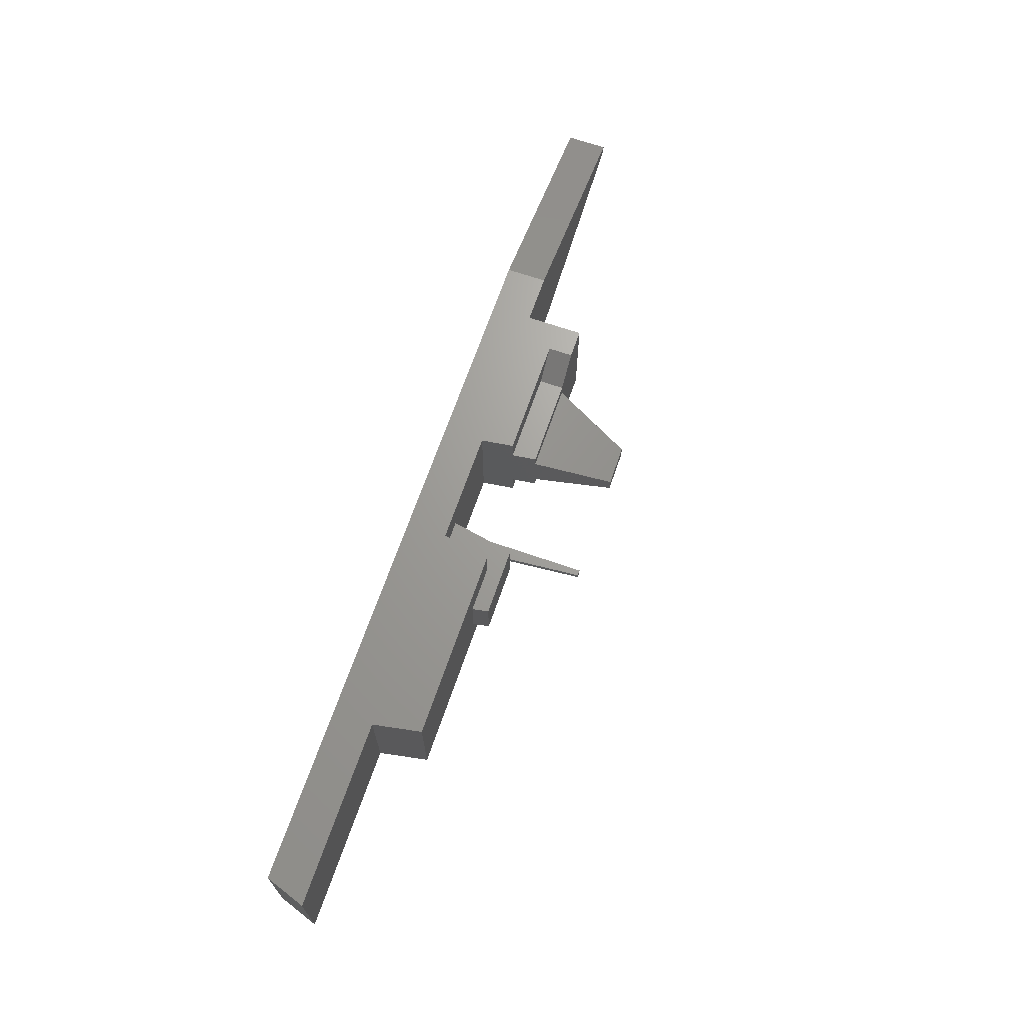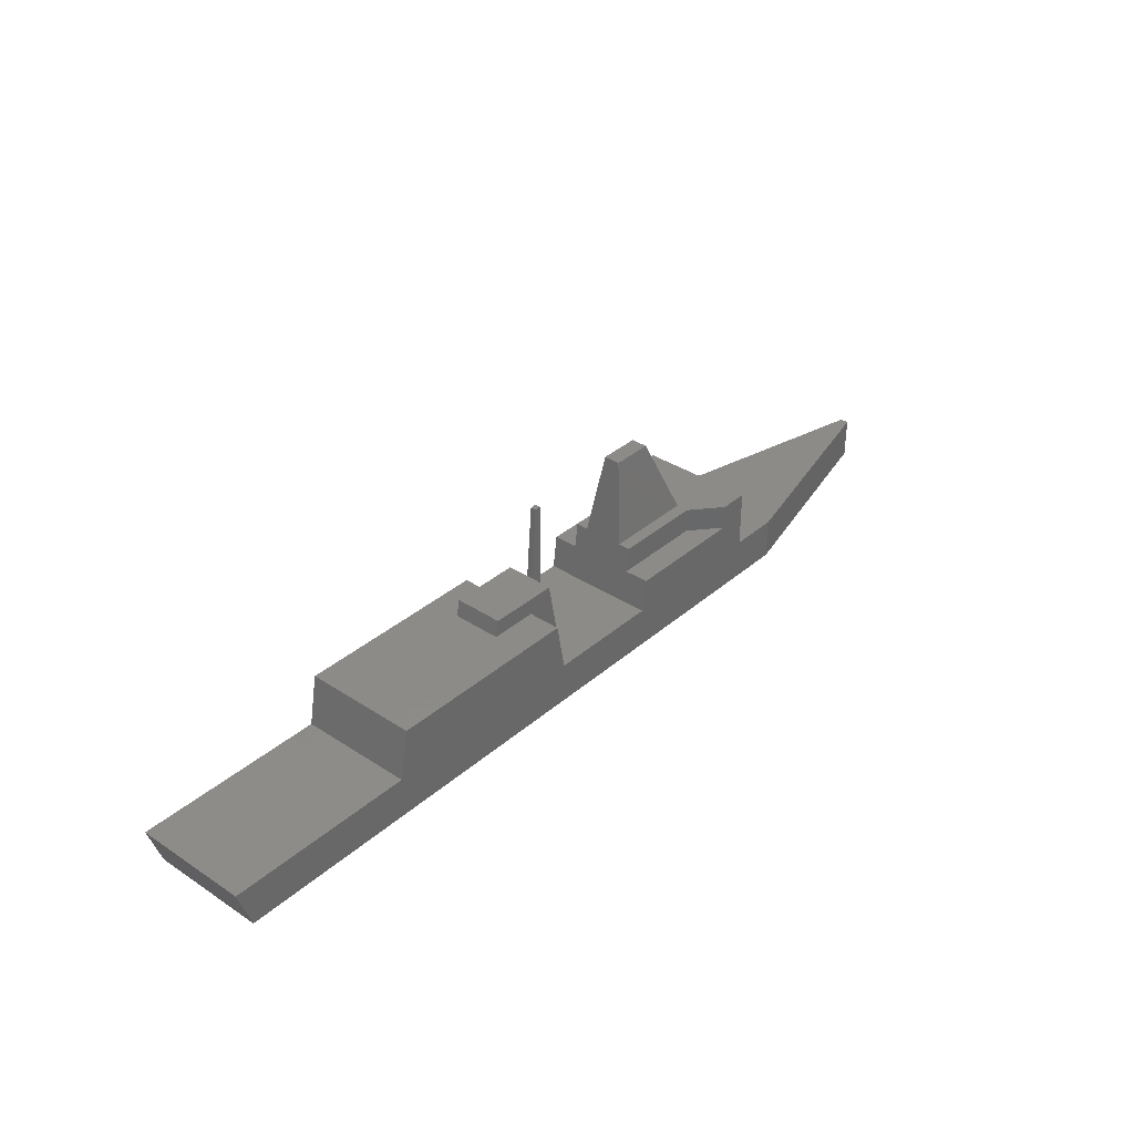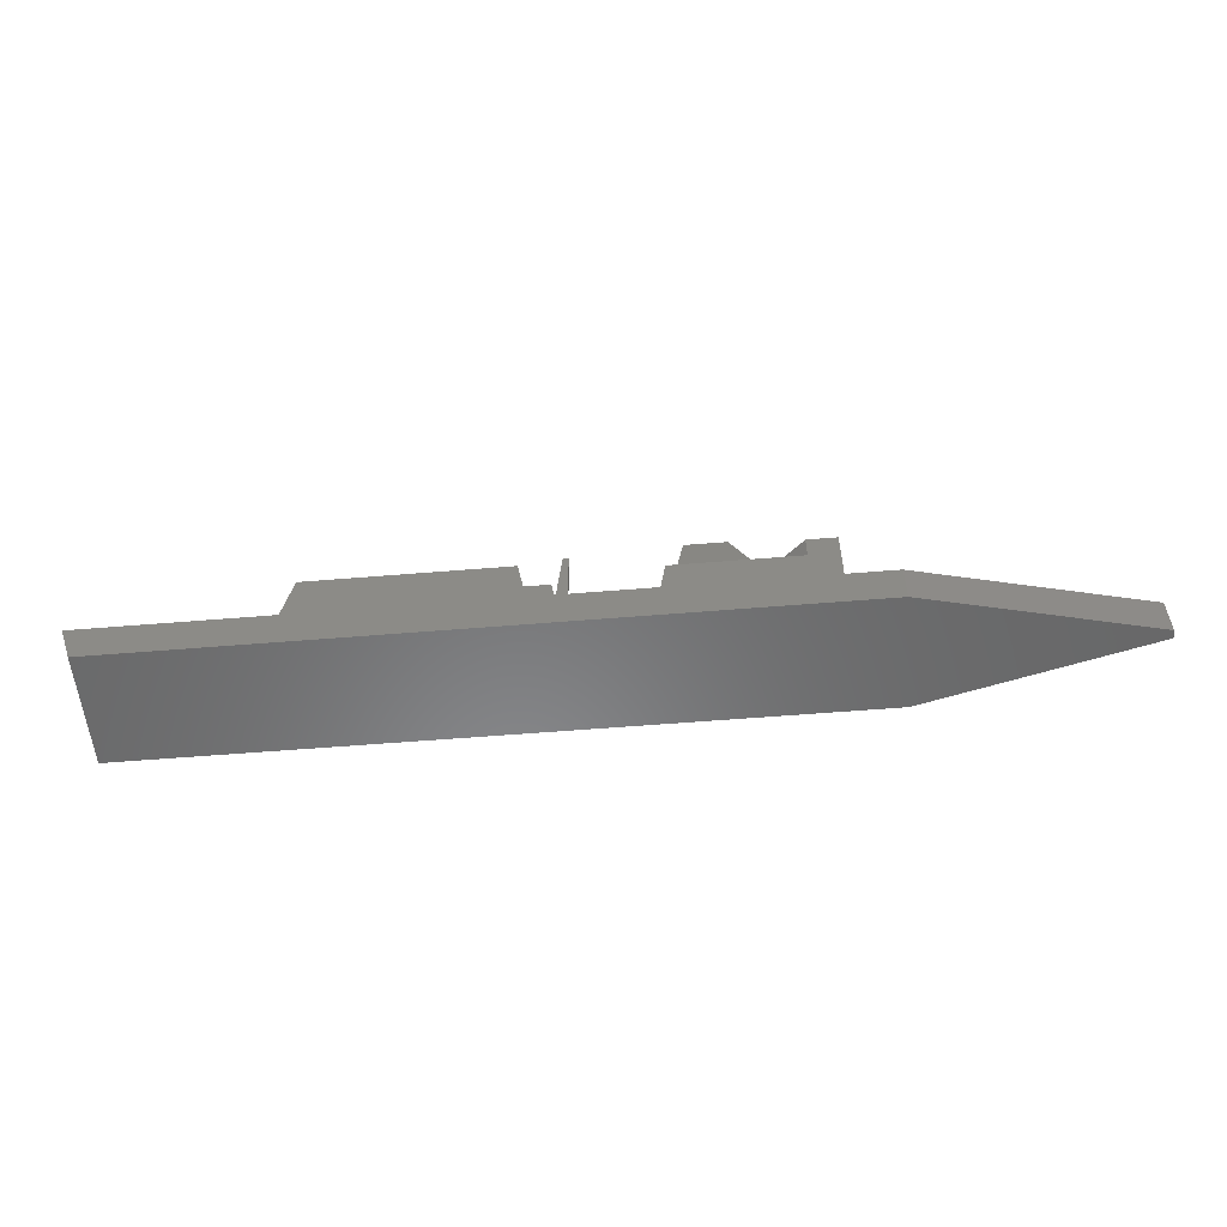
<metadata>
{"format":"stl","ext":"stl","renderer":"f3d","projection":"perspective","resolution":1024,"background":"white","views":[{"elev":68.0,"azim":-70.9,"up":"+Y"},{"elev":35.1,"azim":-48.8,"up":"+Z"},{"elev":-55.4,"azim":5.0,"up":"+Z"}]}
</metadata>
<code>
# stl→obj: 347 verts, 690 faces
v -3.483 0.35 13
v -3.483 -0.35 13
v -3.091 0.35 17.5
v -3.091 -0.35 17.5
v -2.7 0.35 22
v -2.7 -0.35 22
v 15.89 1 22
v 10.89 1 22
v 10.89 -1 22
v 15.89 -1 22
v 13.99 1.705 17.3
v 10.19 1.75 17
v 14.98 2.5 12
v 9.484 2.5 12
v 17.61 2.221 13.86
v 18.19 1.75 17
v 20.48 2.5 12
v 17.04 1.377 19.49
v -2 -0.35 8.892
v -2.741 -0.35 9
v -2 -0.35 5
v -2 -0.35 12.99
v -2 -0.35 17.27
v -2 -0.35 22
v -2 0.35 22
v -2 0.35 17.27
v -2 0.35 12.99
v -2.741 0.35 9
v -2 0.35 8.892
v -2 0.35 5
v -7.733 -3 13
v -3.483 -3 13
v -3.483 3 13
v -7.733 3 13
v -6.247 -0.0219 13
v -11.98 3 13
v -11.98 0 13
v -11.98 -3 13
v 12.1 4 9
v 9.062 4 9
v 9.484 4 12
v 17.67 4 9
v 14.77 4 9
v 14.98 4 12
v 20.48 4 12
v 20.48 4 9
v 8.5 7 5
v 9.062 7 9
v 10.19 -1.75 17
v 9.484 -2.5 12
v 9.062 -4 9
v 9.484 -4 12
v 8.5 2.256 5
v 8.5 -7 5
v 9.062 -7 9
v 8.5 -2.326 5
v 9.779 -0.03185 14.1
v 9.02 -0.00869 8.703
v 20.48 -4 12
v 17.67 -4 10.49
v 20.48 -4 9
v 12.12 -4 9
v 14.77 -4 9
v 14.98 -4 12
v 17.67 -4 9
v 17.67 -4 12
v 14.05 -7 9
v 18.94 -7 9
v 24 -7 9
v 24 -7 12
v -12.35 0 11
v -12.35 3 11
v -12.35 -3 11
v 60.5 -0.5 5
v 60.5 0.5 0
v 60.5 0.5 5
v 60.5 -0.5 0
v 18.94 7 9
v 24 7 9
v 14.05 7 9
v 27.5 -3.616 8.532
v 27.5 -7 12
v 27.5 -7 8.5
v 27.5 -2.256 12
v 27.5 -7 5
v 27.5 -2.256 5
v 27.5 -0.00083 8.513
v 27.5 7 5
v 27.5 3.607 8.495
v 27.5 2.326 5
v 27.5 7 8.5
v 27.5 7 12
v 27.5 2.326 12
v 20.48 -2.5 12
v 14.98 -2.5 12
v 23.8 -2.817 12
v 23.85 2.719 12
v 24 7 12
v 17.67 -2.5 12
v -6.056 -3 8
v -5.5 -3 5
v -2.741 -3 9
v -2 -3 5
v -6.612 -3 11
v -2.741 3 9
v -2 3 5
v -6.056 3 8
v -5.5 3 5
v -6.612 3 11
v -6.056 7 8
v -5.5 7 5
v -6.612 7 11
v -6.056 -7 8
v -5.5 -7 5
v -6.612 -7 11
v 36.07 -6.382 2.495
v 33.5 -7 0
v 38.56 -5.781 0
v 33.5 -7 5
v 38.56 -5.781 5
v 41.1 -5.171 2.5
v 43.63 -4.56 5
v 43.63 -4.56 0
v 45.96 -4.001 2.5
v 48.28 -3.442 5
v 48.28 -3.442 0
v 50.45 -2.919 2.491
v 52.66 -2.388 0
v 52.66 -2.388 5
v 54.66 -1.907 2.492
v 56.68 -1.419 0
v 56.68 -1.419 5
v 58.59 -0.9593 2.5
v -9.333 -4.737 11
v -11.61 -7 11
v -16.62 -3.353 11
v -16.64 -7 11
v -9.344 4.705 11
v -11.61 7 11
v -16.64 7 11
v -30.39 -7 11
v -26.5 -3.188 11
v -30.39 -2.326 11
v -25.83 -7 11
v -27.35 3.901 11
v -25.83 7 11
v -30.39 7 11
v -30.39 2.256 11
v -16.02 0.5581 11
v -24.92 0.9231 11
v -21.28 7 11
v -20.92 -0.402 11
v -21.28 -7 11
v 28.31 -7 0
v 30.5 -7 5
v -50.77 -7 2.5
v -52.8 -7 0
v -47.41 -7 0
v -54.5 -7 5
v -48.75 -7 5
v -45.42 -7 2.669
v -43 -7 5
v -41.84 -7 0
v -39.76 -7 2.657
v -37.25 -7 5
v -36.53 -7 0
v -34.21 -7 2.653
v -31.07 -7 0
v -31.5 -7 5
v -27.75 -7 4.015
v -25.59 -7 0
v -30.94 -7 8
v -19.96 -7 5.144
v -20.11 -7 0
v -27.43 -7 7.835
v -16.02 -7 6.152
v -14.88 -7 0
v -8.762 -7 3.503
v -9.588 -7 0
v -4.06 -7 0
v -9.86 -7 7.438
v -2.358 -7 2.458
v 1.372 -7 0
v -0.7555 -7 5
v 4.243 -7 1.94
v 6.83 -7 0
v 3.826 -7 5
v 10.38 -7 2.502
v 12.25 -7 0
v 15.73 -7 4.042
v 17.69 -7 0
v 12.06 -7 5.938
v 19.99 -7 4.687
v 23.13 -7 0
v 31.05 -7 1.957
v 23.97 -7 3.826
v -23.65 -7 6.64
v -12.68 -7 4.137
v -53.65 4.611 2.494
v -52.8 7 0
v -52.8 2.326 0
v -54.5 7 5
v -54.5 2.326 5
v -53.65 0.03498 2.5
v -52.8 -2.256 0
v -54.5 -2.256 5
v -53.65 -4.603 2.494
v 55.44 1.719 0
v 52.44 0.617 0
v 50.37 2.94 0
v 47.71 0.2423 0
v 45.72 4.058 0
v 43.58 -0.03765 0
v 41.34 5.112 0
v 39.34 0.5754 0
v 37.32 6.081 0
v 34.99 0.4335 0
v 33.5 7 0
v -3.146 1.845 0
v 0.8083 7 0
v 1.155 0.5746 0
v -4.421 7 0
v -15.91 -1.977 0
v -20.17 -0.8106 0
v -49.28 -3.695 0
v -49.23 3.6 0
v -47.61 7 0
v 31.37 -2.757 0
v 25.65 -3.487 0
v 27.95 0.04378 0
v 22.88 0.008921 0
v 31.18 2.99 0
v 28.11 7 0
v 20.3 -3.44 0
v 17.46 -0.04367 0
v 25.44 3.528 0
v 22.54 7 0
v 14.86 -3.452 0
v 12.07 -0.03842 0
v 20.04 3.389 0
v 17.23 7 0
v 9.492 -3.504 0
v 6.74 -0.1716 0
v 14.67 3.413 0
v 11.77 7 0
v 3.755 -3.319 0
v 9.258 3.392 0
v 6.286 7 0
v -1.454 -3.036 0
v 4.23 3.388 0
v -6.17 -2.824 0
v -9.54 -0.0374 0
v -11.87 -3.479 0
v -7.234 3.445 0
v -9.712 7 0
v -12.92 2.801 0
v -15.24 7 0
v -23.36 -3.508 0
v -25.85 0.03619 0
v -17.7 2.919 0
v -20.67 7 0
v -28.47 -3.446 0
v -31.24 -0.00629 0
v -22.84 3.13 0
v -26.13 7 0
v -33.87 -3.464 0
v -36.63 -0.02959 0
v -28.58 3.445 0
v -31.55 7 0
v -39.17 -3.492 0
v -41.86 -0.1245 0
v -34.07 3.412 0
v -36.99 7 0
v -44.54 -3.458 0
v -42.43 7 0
v -44.61 3.236 0
v -39.45 3.412 0
v -47.54 -0.06818 0
v 57.93 1.118 2.495
v 55.44 1.719 5
v 52.9 2.329 2.5
v 50.37 2.94 5
v 48.04 3.499 2.5
v 45.72 4.058 5
v 43.55 4.581 2.491
v 41.34 5.112 5
v 39.34 5.593 2.492
v 37.32 6.081 5
v 35.41 6.541 2.5
v 33.5 7 5
v 39.34 0.3788 5
v 31.04 -3.29 5
v 44.1 0.05406 5
v 49.27 -0.2134 5
v 31.08 3.368 5
v 30.5 7 5
v 34.57 -1.332 5
v 35.15 2.796 5
v -0.8255 7 5
v 5.014 -2.939 5
v 1.441 -3.421 5
v 0.7341 0.2143 5
v 4.303 2.656 5
v 3.756 7 5
v -9.64 7 7.35
v -2.216 7 2.141
v -9.027 7 3.567
v -14.1 7 5.349
v 2.282 7 2.5
v 12.34 7 5.399
v -20.01 7 5.486
v 16.66 7 4.476
v -27.22 7 3.83
v -31.5 7 5
v -30.94 7 8
v 22.4 7 4.229
v -34.4 7 2.571
v -37.25 7 5
v -26.61 7 7.521
v 30.97 7 1.905
v -39.94 7 2.581
v -43 7 5
v -45.49 7 2.663
v -48.75 7 5
v -50.78 7 2.525
v -30.95 3.509 7.994
v -31.5 2.256 5
v -30.95 -3.525 7.969
v -31.5 -2.326 5
v 19.46 -0.007238 14.24
v 18.19 -1.75 17
v 17.71 -0.01445 18.03
v 17.04 -1.377 19.49
v 13.66 -1.536 18.43
v 12.33 -2.149 14.34
v 15.96 -2.049 15.01
v -50.87 3.706 5
v -50.96 -3.825 5
v -35.2 3.608 5
v -35.09 -3.8 5
v -40.23 3.222 5
v -40.25 -3.391 5
v -45.95 3.259 5
v -43.14 -0.1104 5
v -45.99 -3.374 5
v -49.21 -0.0639 5
v -36.95 -0.1221 5
f 1 2 3
f 2 4 3
f 4 5 3
f 5 4 6
f 7 8 9
f 7 9 10
f 11 12 8
f 7 11 8
f 11 13 14
f 11 14 12
f 15 16 17
f 15 17 13
f 16 15 11
f 15 13 11
f 7 18 11
f 18 16 11
f 19 20 21
f 22 20 19
f 20 22 2
f 22 23 2
f 2 23 4
f 23 24 4
f 4 24 6
f 24 5 6
f 5 24 25
f 25 26 3
f 1 26 27
f 26 1 3
f 3 5 25
f 1 27 28
f 27 29 28
f 28 29 30
f 31 32 2
f 33 34 1
f 34 35 1
f 36 35 34
f 37 35 36
f 38 35 37
f 35 38 31
f 2 35 31
f 35 2 1
f 39 40 41
f 42 43 44
f 44 39 41
f 39 44 43
f 45 42 44
f 42 45 46
f 40 14 41
f 12 9 8
f 47 40 48
f 9 12 49
f 50 51 52
f 40 47 53
f 51 54 55
f 56 54 51
f 49 57 50
f 12 57 49
f 14 57 12
f 58 14 40
f 58 51 50
f 14 58 57
f 58 50 57
f 53 58 40
f 56 58 53
f 58 56 51
f 59 60 61
f 62 63 64
f 65 61 60
f 63 65 60
f 59 66 60
f 66 64 60
f 64 63 60
f 52 62 64
f 62 52 51
f 67 62 55
f 55 62 51
f 65 67 68
f 67 63 62
f 63 67 65
f 68 61 65
f 61 68 69
f 70 59 61
f 70 61 69
f 71 36 72
f 36 71 37
f 71 38 37
f 38 71 73
f 74 75 76
f 75 74 77
f 78 46 79
f 80 43 78
f 80 39 43
f 40 39 48
f 80 48 39
f 43 42 78
f 42 46 78
f 81 82 83
f 81 84 82
f 81 83 85
f 86 81 85
f 86 87 81
f 87 84 81
f 88 89 90
f 89 88 91
f 89 92 93
f 89 91 92
f 93 87 89
f 87 93 84
f 87 90 89
f 90 87 86
f 13 17 45
f 44 13 45
f 66 59 94
f 44 41 13
f 66 95 64
f 64 95 50
f 41 14 13
f 64 50 52
f 59 96 94
f 94 96 17
f 70 96 59
f 84 96 82
f 82 96 70
f 17 97 45
f 97 17 96
f 45 97 98
f 84 97 96
f 93 97 84
f 92 97 93
f 98 97 92
f 99 95 66
f 94 99 66
f 79 45 98
f 45 79 46
f 100 101 102
f 102 101 103
f 104 100 102
f 102 32 104
f 104 31 73
f 31 104 32
f 73 31 38
f 102 2 32
f 2 102 20
f 20 102 103
f 20 103 21
f 23 25 24
f 25 23 26
f 23 22 26
f 22 27 26
f 19 27 22
f 19 29 27
f 21 30 19
f 30 29 19
f 28 33 1
f 33 28 105
f 28 106 105
f 106 28 30
f 107 105 108
f 105 107 109
f 105 106 108
f 72 34 109
f 105 109 33
f 36 34 72
f 34 33 109
f 107 108 110
f 108 111 110
f 112 107 110
f 107 112 109
f 113 114 100
f 114 101 100
f 104 113 100
f 113 104 115
f 116 117 118
f 119 116 120
f 117 116 119
f 120 121 122
f 121 118 123
f 122 124 125
f 124 123 126
f 123 124 121
f 124 122 121
f 127 126 128
f 125 127 129
f 127 125 124
f 126 127 124
f 130 128 131
f 129 130 132
f 130 129 127
f 128 130 127
f 133 131 77
f 74 133 77
f 132 133 74
f 131 133 130
f 133 132 130
f 116 121 120
f 121 116 118
f 134 104 73
f 135 134 73
f 115 134 135
f 134 115 104
f 135 136 137
f 136 135 73
f 138 139 72
f 138 72 109
f 138 112 139
f 138 109 112
f 139 140 72
f 141 142 143
f 144 142 141
f 145 146 147
f 148 145 147
f 149 71 72
f 149 72 140
f 73 149 136
f 149 73 71
f 148 150 145
f 150 143 142
f 143 150 148
f 150 146 145
f 150 151 146
f 144 152 142
f 152 144 153
f 136 153 137
f 140 152 149
f 152 136 149
f 136 152 153
f 151 152 140
f 150 152 151
f 152 150 142
f 69 82 70
f 83 82 69
f 85 83 69
f 154 155 85
f 156 157 158
f 159 156 160
f 157 156 159
f 160 161 162
f 161 158 163
f 162 164 165
f 164 163 166
f 167 168 169
f 167 166 168
f 165 167 169
f 168 170 169
f 170 168 171
f 170 172 169
f 173 171 174
f 173 137 153
f 175 144 141
f 175 141 172
f 175 172 170
f 176 135 137
f 176 137 173
f 174 176 173
f 176 174 177
f 178 179 180
f 181 115 135
f 181 113 115
f 182 180 183
f 182 184 114
f 180 182 178
f 182 114 178
f 185 183 186
f 185 54 187
f 188 186 189
f 186 188 185
f 188 54 185
f 67 190 68
f 189 190 188
f 190 189 191
f 55 192 67
f 192 55 54
f 192 54 188
f 67 192 190
f 192 188 190
f 68 193 69
f 193 68 190
f 191 193 190
f 193 191 194
f 195 117 119
f 155 195 119
f 195 155 154
f 195 154 117
f 196 194 154
f 85 196 154
f 194 196 193
f 196 69 193
f 69 196 85
f 197 144 175
f 170 197 175
f 153 197 173
f 197 153 144
f 197 171 173
f 171 197 170
f 177 198 176
f 156 161 160
f 161 156 158
f 164 161 163
f 161 164 162
f 167 164 166
f 164 167 165
f 185 182 183
f 177 178 198
f 178 177 179
f 181 176 198
f 176 181 135
f 185 184 182
f 184 185 187
f 181 114 113
f 178 181 198
f 181 178 114
f 199 200 201
f 202 199 203
f 200 199 202
f 204 201 205
f 203 204 206
f 204 203 199
f 201 204 199
f 207 205 157
f 207 157 159
f 206 207 159
f 207 206 204
f 205 207 204
f 131 75 77
f 75 131 208
f 208 209 210
f 210 211 212
f 211 210 209
f 128 211 209
f 126 211 128
f 212 213 214
f 213 212 211
f 126 213 211
f 123 213 126
f 214 215 216
f 215 214 213
f 123 215 213
f 118 215 123
f 118 217 215
f 117 217 118
f 217 216 215
f 216 217 218
f 219 220 221
f 220 219 222
f 174 223 177
f 174 224 223
f 157 225 158
f 205 225 157
f 200 226 201
f 227 226 200
f 117 228 217
f 154 228 117
f 194 229 154
f 230 229 231
f 154 229 228
f 229 230 228
f 232 218 217
f 218 232 233
f 191 234 194
f 231 234 235
f 194 234 229
f 234 231 229
f 236 230 231
f 233 236 237
f 236 233 232
f 230 236 232
f 189 238 191
f 235 238 239
f 191 238 234
f 238 235 234
f 240 231 235
f 237 240 241
f 240 237 236
f 231 240 236
f 186 242 189
f 239 242 243
f 189 242 238
f 242 239 238
f 244 235 239
f 241 244 245
f 244 241 240
f 235 244 240
f 183 246 186
f 243 246 221
f 186 246 242
f 246 243 242
f 247 239 243
f 245 247 248
f 247 245 244
f 239 247 244
f 180 249 183
f 221 249 219
f 183 249 246
f 249 221 246
f 250 243 221
f 220 250 221
f 248 250 220
f 250 248 247
f 243 250 247
f 179 251 180
f 219 251 252
f 180 251 249
f 251 219 249
f 177 253 179
f 253 177 223
f 252 253 223
f 179 253 251
f 253 252 251
f 254 222 219
f 254 219 252
f 222 254 255
f 256 252 223
f 255 256 257
f 256 255 254
f 252 256 254
f 174 258 224
f 171 258 174
f 224 258 259
f 260 223 224
f 257 260 261
f 260 257 256
f 223 260 256
f 168 262 171
f 259 262 263
f 171 262 258
f 262 259 258
f 264 224 259
f 261 264 265
f 264 261 260
f 224 264 260
f 166 266 168
f 263 266 267
f 168 266 262
f 266 263 262
f 268 259 263
f 265 268 269
f 268 265 264
f 259 268 264
f 163 270 166
f 267 270 271
f 166 270 266
f 270 267 266
f 272 263 267
f 269 272 273
f 272 269 268
f 263 272 268
f 158 274 163
f 274 158 225
f 163 274 270
f 274 271 270
f 275 276 227
f 227 276 226
f 277 267 271
f 273 277 275
f 277 273 272
f 267 277 272
f 275 277 276
f 277 271 276
f 225 278 274
f 205 278 225
f 271 278 276
f 278 271 274
f 201 278 205
f 278 201 226
f 278 226 276
f 131 209 208
f 209 131 128
f 232 228 230
f 228 232 217
f 76 279 280
f 75 279 76
f 279 75 208
f 281 208 210
f 280 281 282
f 283 210 212
f 282 283 284
f 283 282 281
f 210 283 281
f 284 285 286
f 285 212 214
f 212 285 283
f 285 284 283
f 286 287 288
f 287 214 216
f 214 287 285
f 287 286 285
f 289 218 290
f 288 289 290
f 289 216 218
f 289 288 287
f 216 289 287
f 281 279 208
f 279 281 280
f 280 129 132
f 132 74 76
f 76 280 132
f 291 286 288
f 291 120 122
f 292 155 119
f 292 86 85
f 292 85 155
f 293 122 125
f 122 293 291
f 293 284 286
f 293 286 291
f 294 280 282
f 280 294 129
f 294 125 129
f 125 294 293
f 295 290 296
f 295 88 90
f 295 296 88
f 119 297 292
f 297 119 120
f 297 120 291
f 298 290 295
f 291 298 297
f 288 298 291
f 298 288 290
f 294 284 293
f 284 294 282
f 90 292 297
f 292 90 86
f 295 297 298
f 297 295 90
f 114 184 103
f 114 103 101
f 108 106 111
f 111 106 299
f 300 54 56
f 54 300 187
f 184 301 103
f 187 301 184
f 301 187 300
f 103 301 21
f 30 302 106
f 21 302 30
f 302 299 106
f 302 21 301
f 300 302 301
f 303 53 47
f 304 303 47
f 303 56 53
f 303 299 302
f 299 303 304
f 300 303 302
f 303 300 56
f 248 304 47
f 92 79 98
f 92 91 79
f 79 91 88
f 296 233 88
f 111 305 110
f 112 305 139
f 110 305 112
f 306 220 222
f 306 111 299
f 307 222 255
f 111 307 305
f 222 307 306
f 307 111 306
f 139 308 140
f 308 139 305
f 308 305 307
f 255 308 307
f 308 255 257
f 248 309 304
f 309 248 220
f 309 299 304
f 309 220 306
f 299 309 306
f 310 48 80
f 310 47 48
f 257 311 308
f 311 257 261
f 311 140 308
f 140 311 151
f 245 248 47
f 245 47 310
f 312 80 78
f 80 312 310
f 310 312 245
f 312 241 245
f 313 265 269
f 313 269 314
f 315 313 314
f 316 79 88
f 233 316 88
f 316 233 237
f 78 316 312
f 316 78 79
f 317 269 273
f 269 317 314
f 314 317 318
f 147 319 315
f 146 319 147
f 315 319 313
f 319 311 313
f 320 233 296
f 320 218 233
f 218 320 290
f 290 320 296
f 321 273 275
f 318 321 322
f 322 323 324
f 323 275 227
f 324 325 202
f 325 200 202
f 325 227 200
f 317 321 318
f 321 317 273
f 323 321 275
f 321 323 322
f 325 323 227
f 323 325 324
f 261 313 311
f 313 261 265
f 319 151 311
f 151 319 146
f 316 241 312
f 241 316 237
f 326 315 314
f 327 326 314
f 326 147 315
f 326 148 147
f 169 328 329
f 172 328 169
f 328 141 143
f 141 328 172
f 327 328 326
f 329 328 327
f 143 326 328
f 326 143 148
f 94 330 331
f 330 94 17
f 16 330 17
f 10 332 7
f 332 330 16
f 330 332 331
f 18 7 332
f 16 18 332
f 333 331 332
f 10 333 332
f 334 9 49
f 334 331 333
f 334 333 10
f 334 10 9
f 335 49 50
f 335 50 95
f 49 335 334
f 336 95 99
f 95 336 335
f 336 99 94
f 336 94 331
f 336 331 334
f 336 334 335
f 337 202 203
f 337 324 202
f 338 206 159
f 338 159 160
f 339 314 318
f 339 327 314
f 340 165 169
f 340 169 329
f 341 318 322
f 318 341 339
f 342 162 165
f 342 165 340
f 343 322 324
f 343 324 337
f 322 343 341
f 343 344 341
f 345 160 162
f 160 345 338
f 345 162 342
f 344 345 342
f 346 206 338
f 337 346 343
f 203 346 337
f 346 203 206
f 346 338 345
f 347 327 339
f 340 347 342
f 329 347 340
f 347 329 327
f 347 339 341
f 347 344 342
f 344 347 341
f 344 346 345
f 346 344 343

</code>
